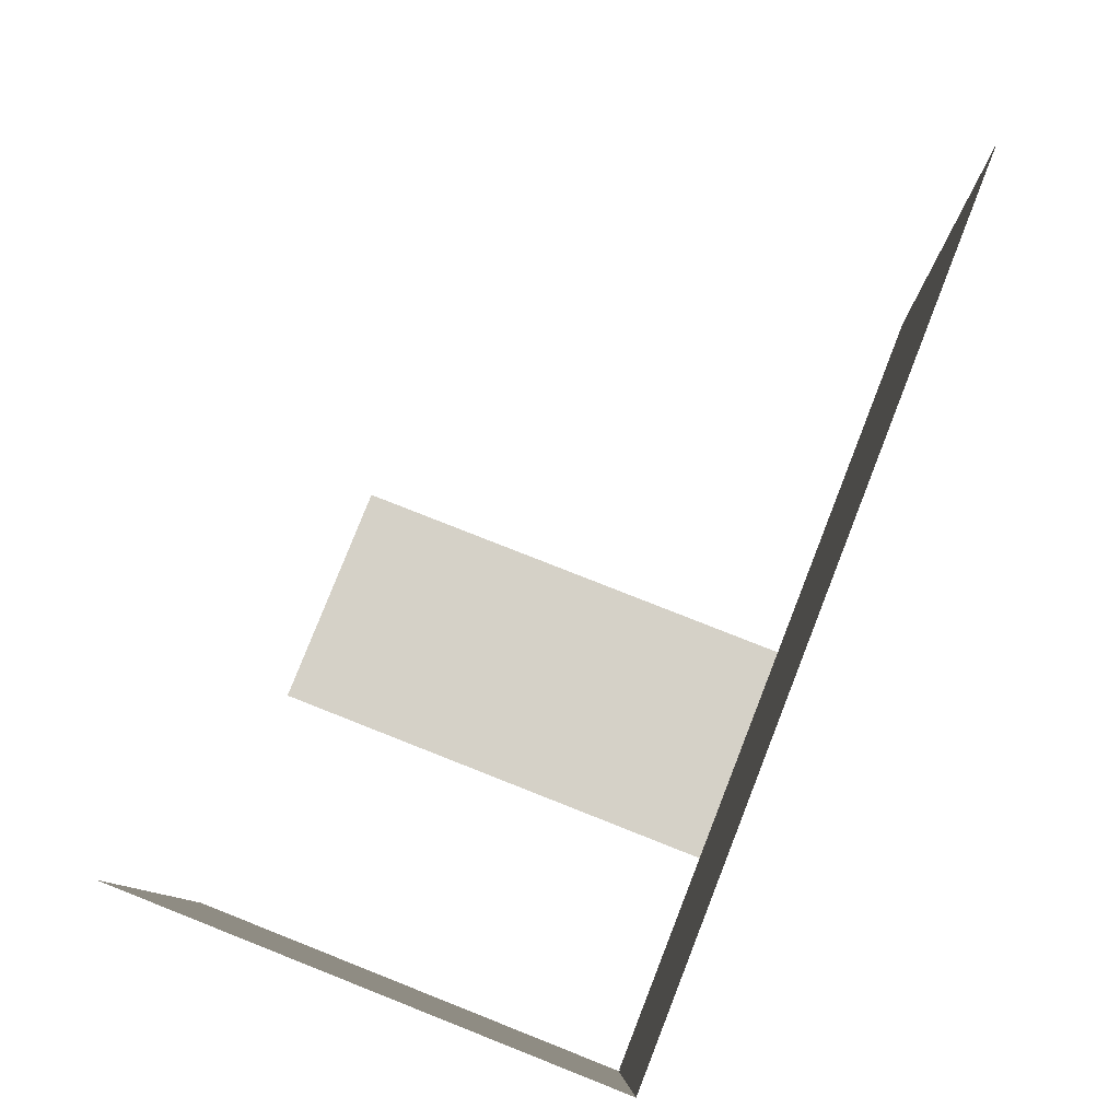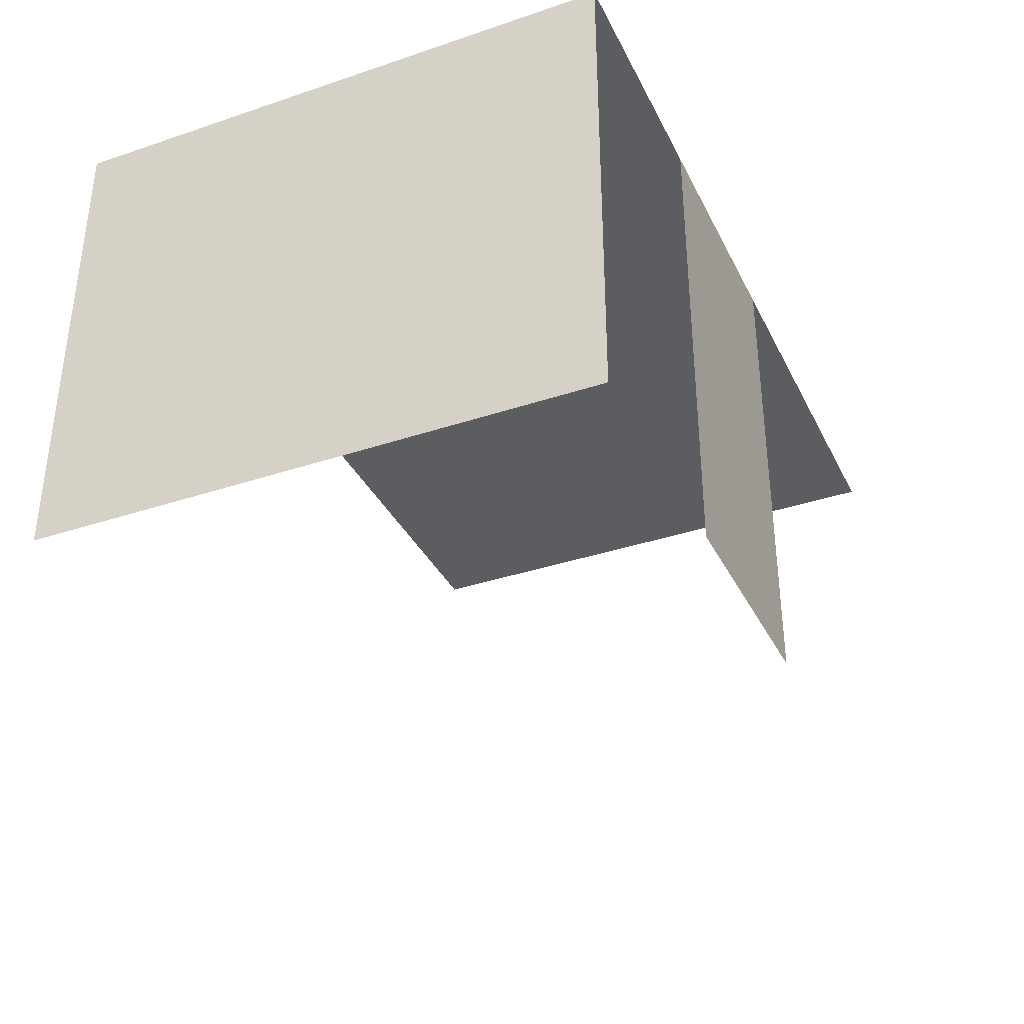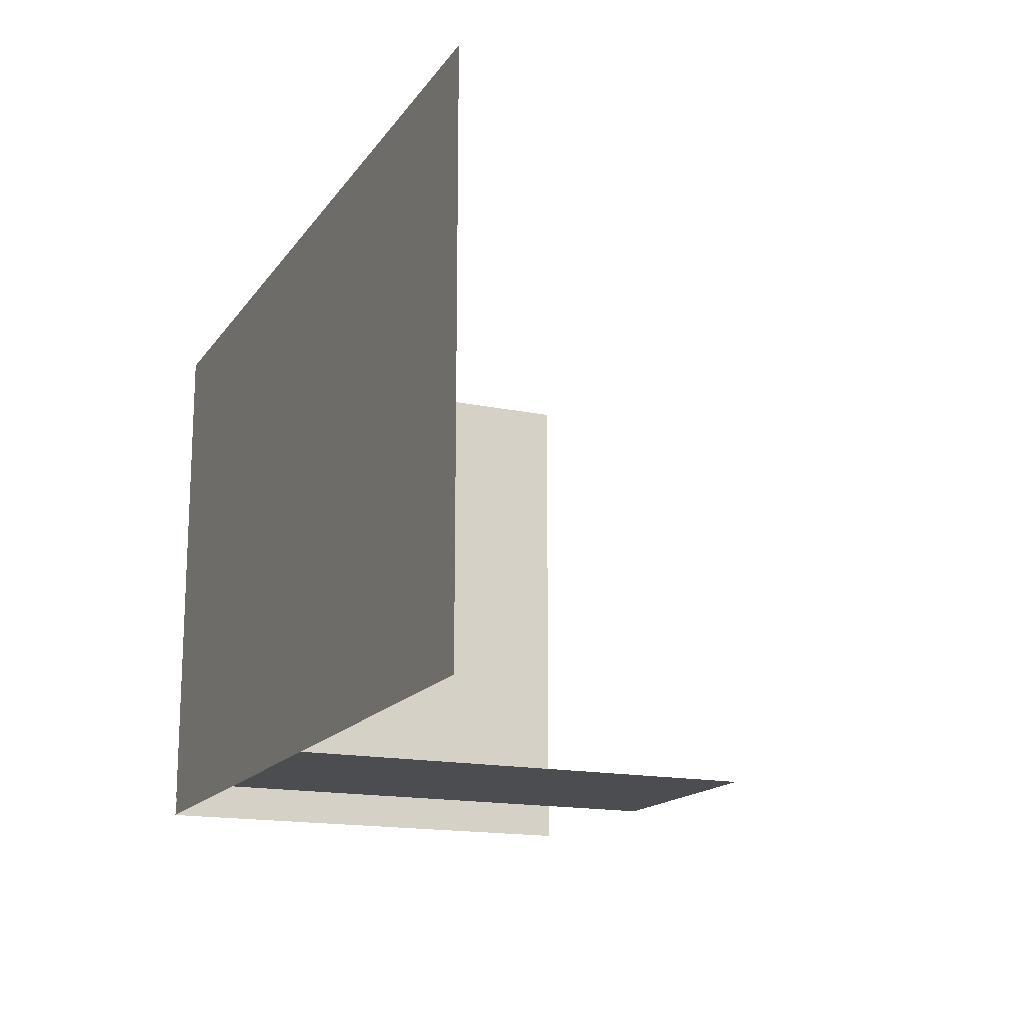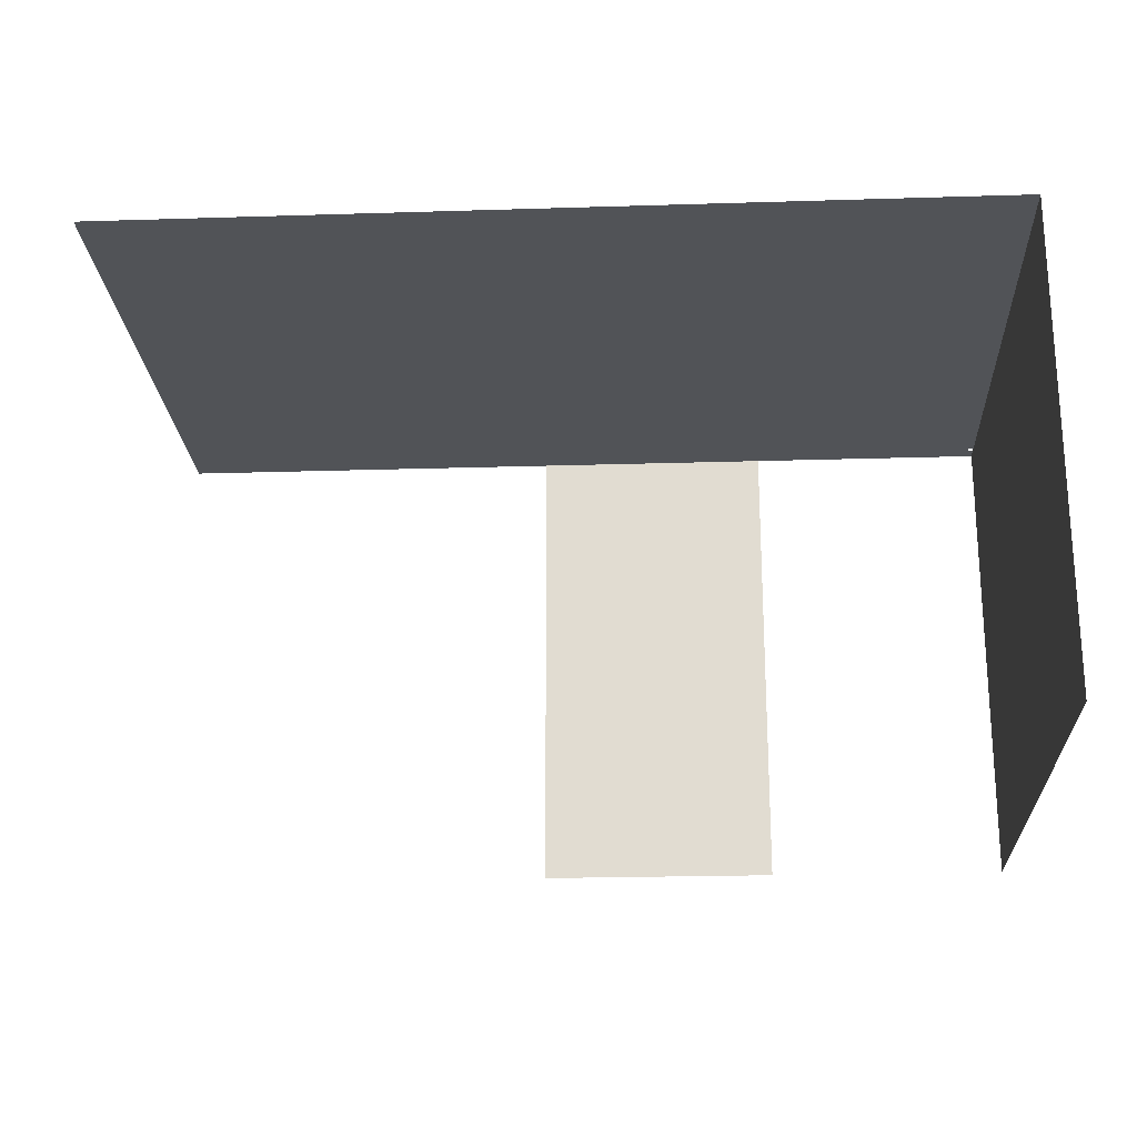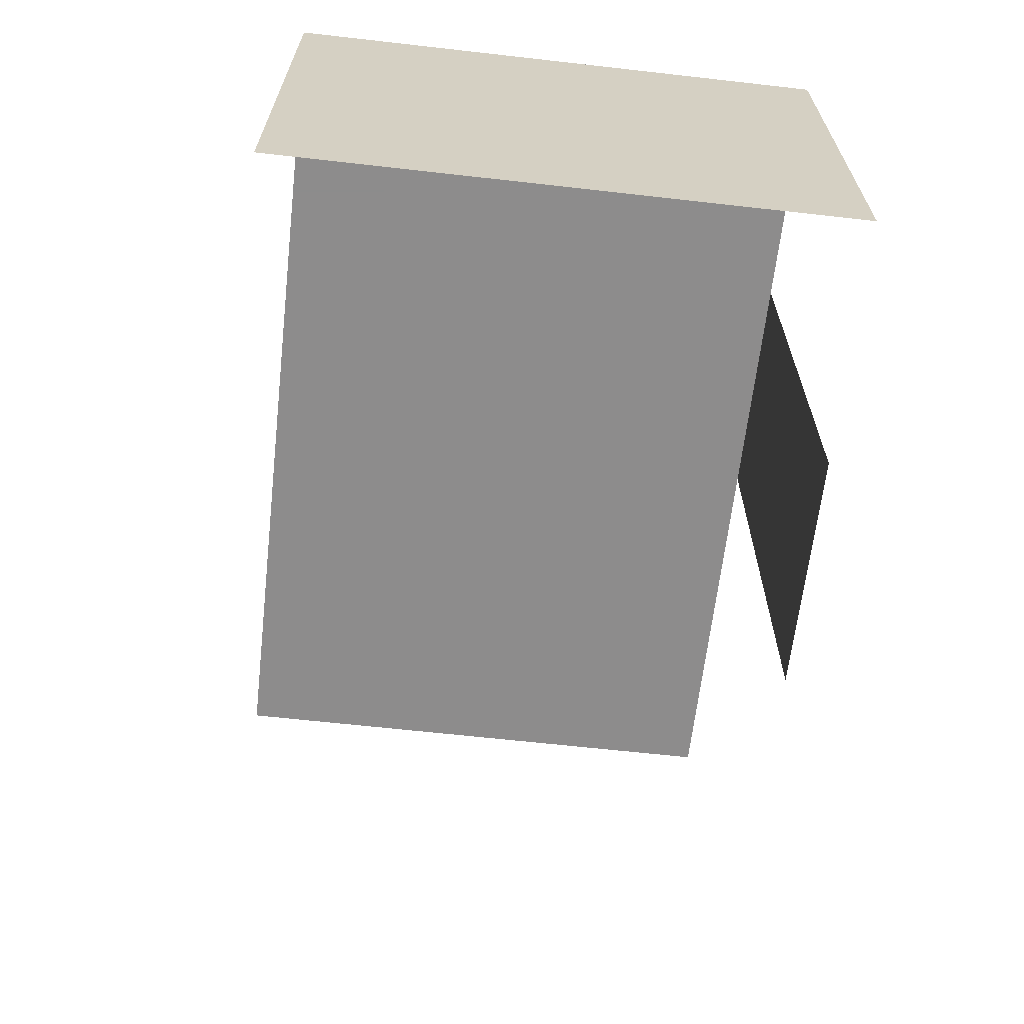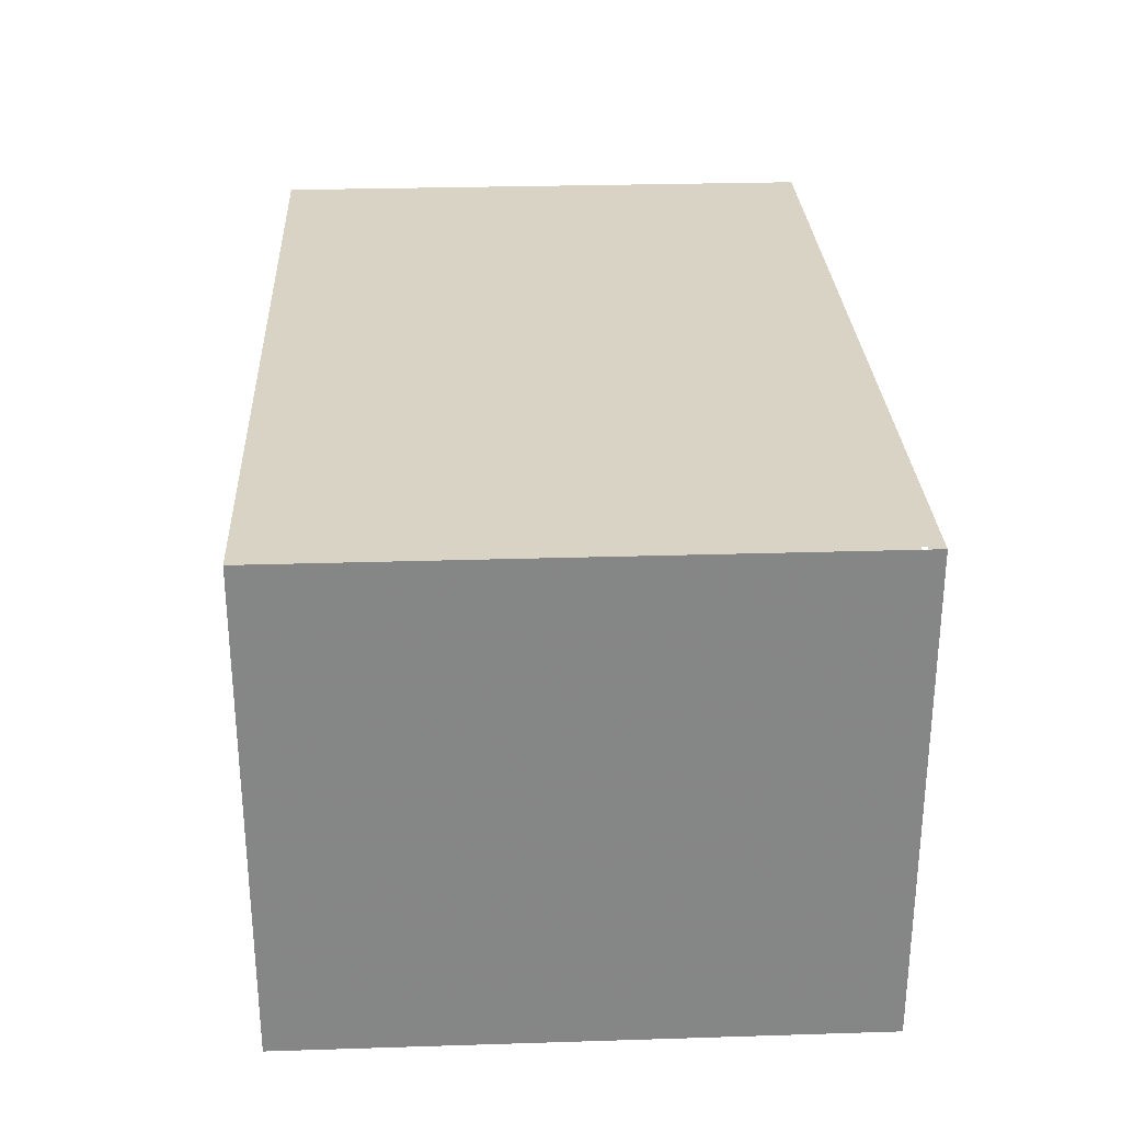
<metadata>
{"format":"obj","ext":"obj","renderer":"f3d","projection":"perspective","resolution":1024,"background":"white","views":[{"elev":79.5,"azim":-68.5,"up":"+Y"},{"elev":-35.7,"azim":-66.2,"up":"+Z"},{"elev":-16.2,"azim":66.7,"up":"+Y"},{"elev":-22.0,"azim":-176.9,"up":"+Z"},{"elev":-64.3,"azim":-96.5,"up":"+Z"},{"elev":28.3,"azim":-92.7,"up":"+Z"}]}
</metadata>
<code>
v 1088 -360 -1.229e+04
v 1088 -352 -1.229e+04
v 1088 -192 -1.229e+04
v 1088 -361 -1.229e+04
v 1088 -360 -1.229e+04
v 1088 -192 -1.229e+04
v 1088 -384 -1.229e+04
v 1088 -361 -1.229e+04
v 1088 -192 -1.229e+04
v 1088 -384 -1.306e+04
v 1088 -384 -1.229e+04
v 1088 -192 -1.229e+04
v 1088 -361 -1.306e+04
v 1088 -384 -1.306e+04
v 1088 -192 -1.229e+04
v 1088 -360 -1.306e+04
v 1088 -361 -1.306e+04
v 1088 -192 -1.229e+04
v 1088 -352 -1.306e+04
v 1088 -360 -1.306e+04
v 1088 -192 -1.229e+04
v 1088 -192 -1.306e+04
v 1088 -352 -1.306e+04
v 1088 -192 -1.229e+04
v 1088 512 -1.306e+04
v 1088 -192 -1.306e+04
v 1088 -192 -1.229e+04
v 1088 512 -1.229e+04
v 1088 512 -1.306e+04
v 1088 -192 -1.229e+04
v 1472 -384 -1.229e+04
v 1472 -384 -1.306e+04
v 1856 -384 -1.306e+04
v 1856 -384 -1.229e+04
v 1472 -384 -1.229e+04
v 1856 -384 -1.306e+04
v 1984 512 -1.229e+04
v 1096 512 -1.229e+04
v 1096 -192 -1.229e+04
v 2496 512 -1.229e+04
v 1984 512 -1.229e+04
v 1096 -192 -1.229e+04
v 2496 -192 -1.229e+04
v 2496 512 -1.229e+04
v 1096 -192 -1.229e+04
v 1096 -384 -1.229e+04
v 1472 -384 -1.229e+04
v 1856 -384 -1.229e+04
v 1096 -361 -1.229e+04
v 1096 -384 -1.229e+04
v 1856 -384 -1.229e+04
v 1096 -360 -1.229e+04
v 1096 -361 -1.229e+04
v 1856 -384 -1.229e+04
v 1096 -352 -1.229e+04
v 1096 -360 -1.229e+04
v 1856 -384 -1.229e+04
v 1096 -192 -1.229e+04
v 1096 -352 -1.229e+04
v 1856 -384 -1.229e+04
v 2496 -192 -1.229e+04
v 1096 -192 -1.229e+04
v 1856 -384 -1.229e+04
v 2496 -384 -1.229e+04
v 2496 -192 -1.229e+04
v 1856 -384 -1.229e+04
v 1096 -384 -1.229e+04
v 1096 -361 -1.229e+04
v 1096 -360 -1.229e+04
v 1088 -384 -1.229e+04
v 1096 -384 -1.229e+04
v 1096 -360 -1.229e+04
v 1088 -361 -1.229e+04
v 1088 -384 -1.229e+04
v 1096 -360 -1.229e+04
v 1088 -360 -1.229e+04
v 1088 -361 -1.229e+04
v 1096 -360 -1.229e+04
v 1088 512 -1.229e+04
v 1088 -192 -1.229e+04
v 1096 -192 -1.229e+04
v 1096 512 -1.229e+04
v 1088 512 -1.229e+04
v 1096 -192 -1.229e+04
v 1088 -192 -1.229e+04
v 1088 -352 -1.229e+04
v 1096 -352 -1.229e+04
v 1096 -192 -1.229e+04
v 1088 -192 -1.229e+04
v 1096 -352 -1.229e+04
f 1 2 3
f 4 5 6
f 7 8 9
f 10 11 12
f 13 14 15
f 16 17 18
f 19 20 21
f 22 23 24
f 25 26 27
f 28 29 30
f 31 32 33
f 34 35 36
f 37 38 39
f 40 41 42
f 43 44 45
f 46 47 48
f 49 50 51
f 52 53 54
f 55 56 57
f 58 59 60
f 61 62 63
f 64 65 66
f 67 68 69
f 70 71 72
f 73 74 75
f 76 77 78
f 79 80 81
f 82 83 84
f 85 86 87
f 88 89 90

</code>
